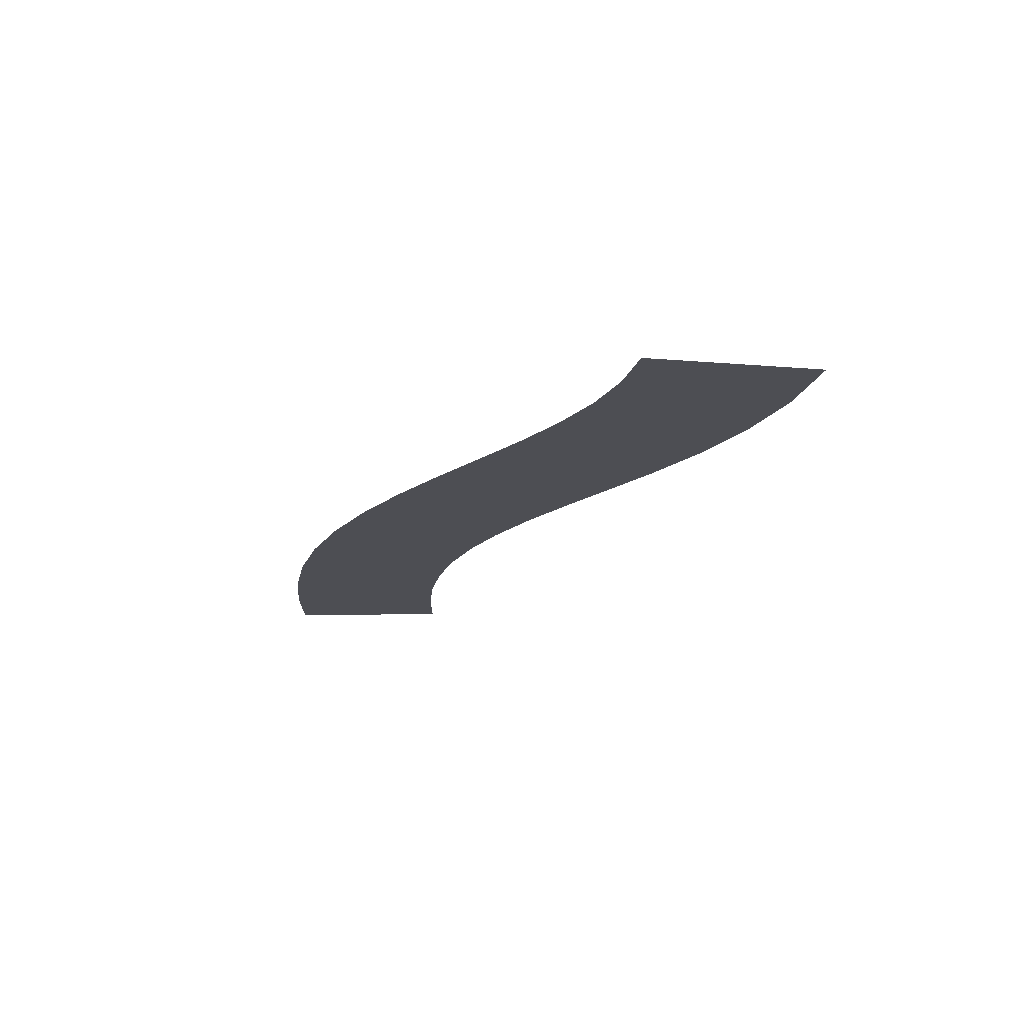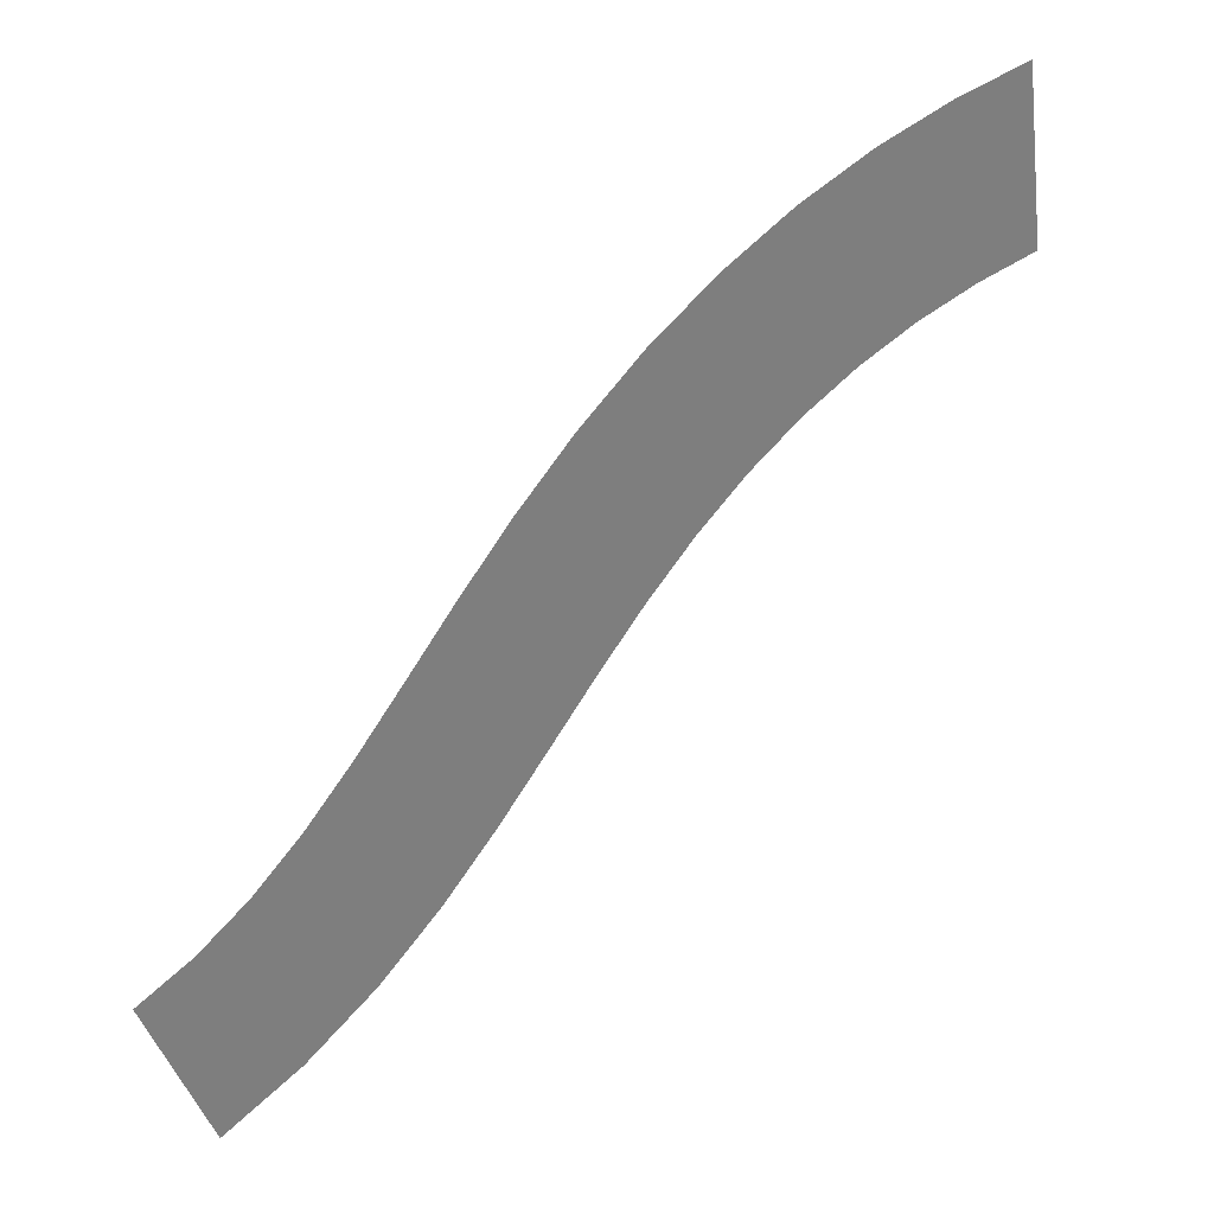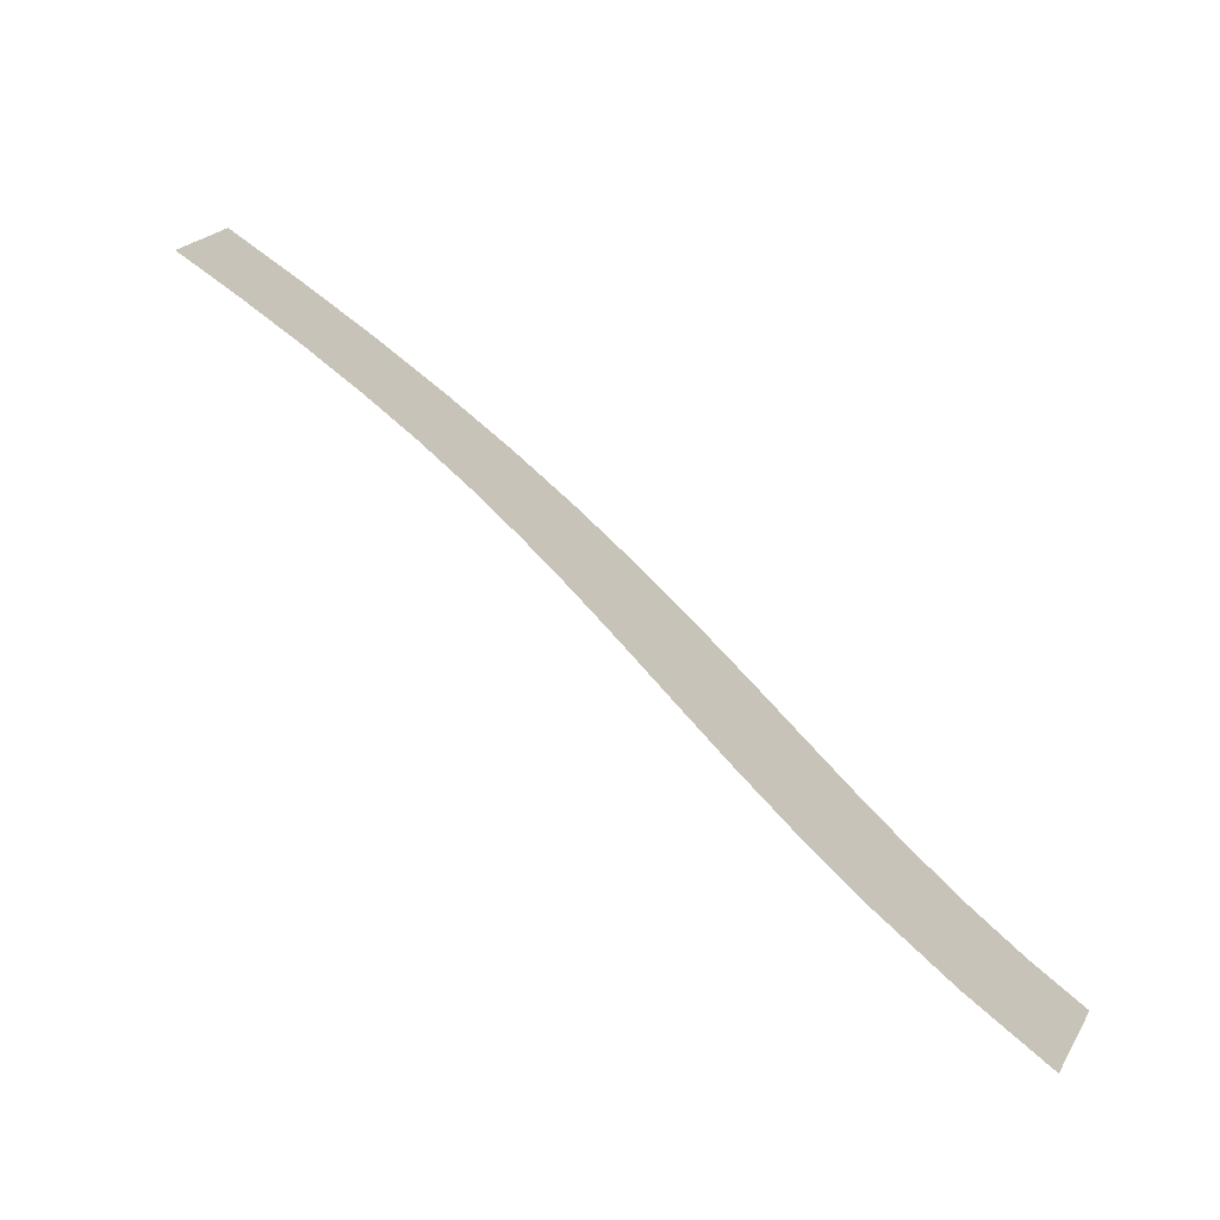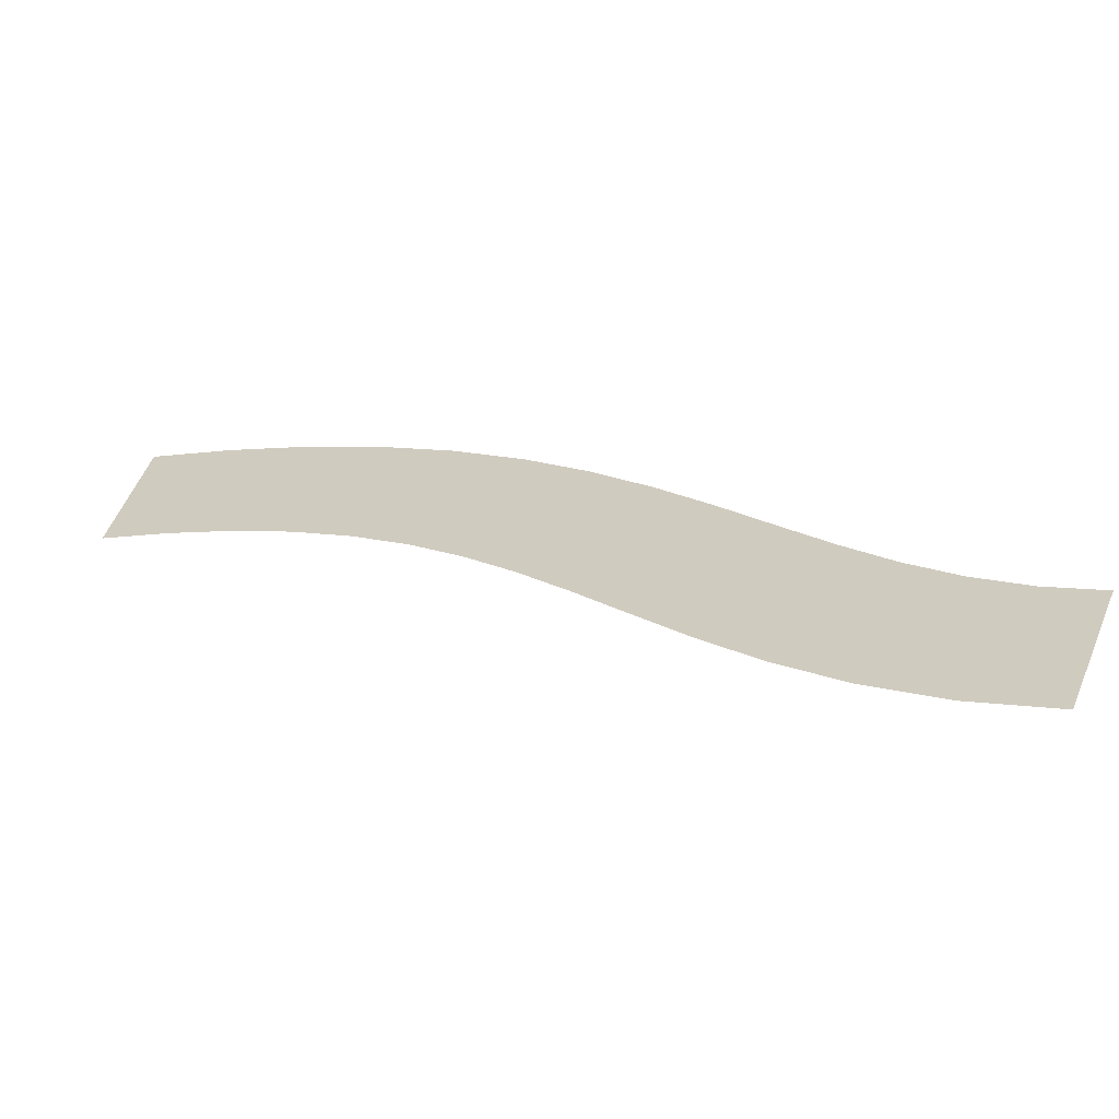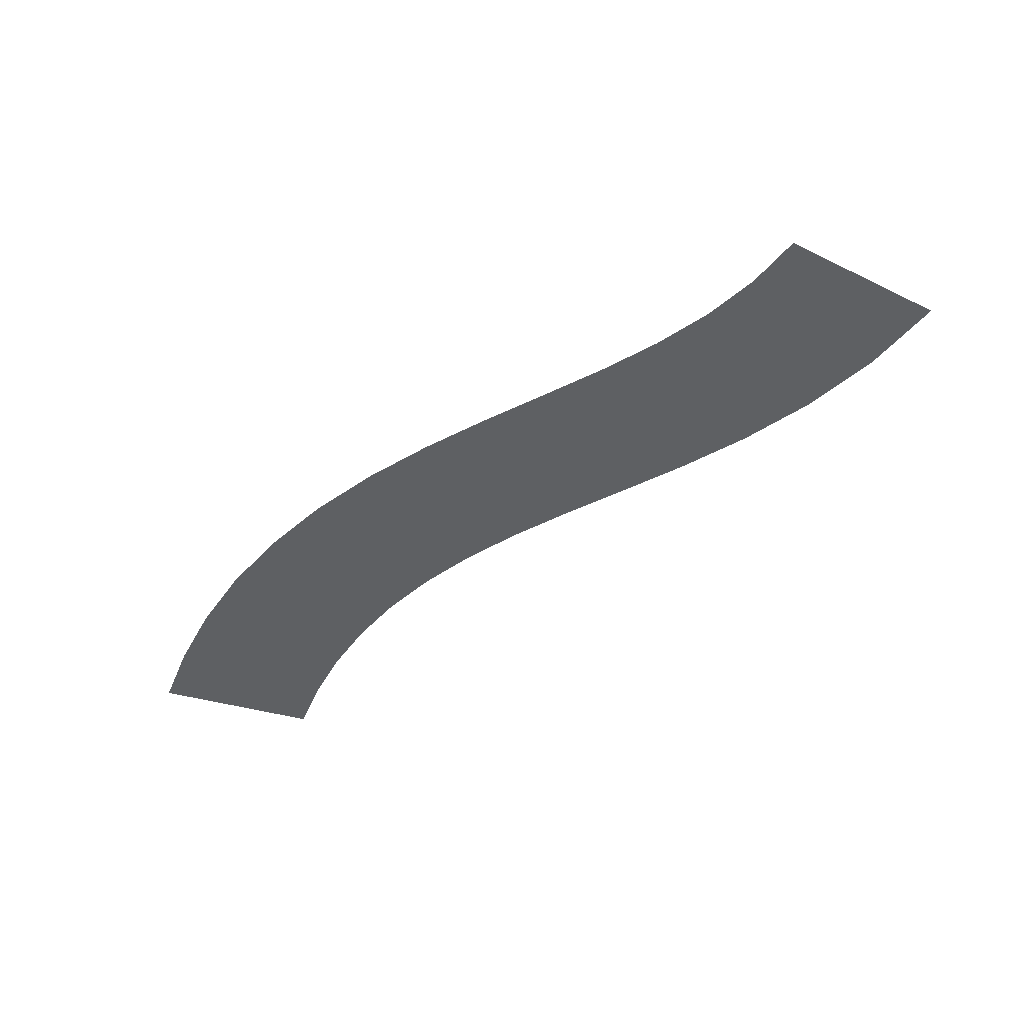
<metadata>
{"format":"obj","ext":"obj","renderer":"f3d","projection":"perspective","resolution":1024,"background":"white","views":[{"elev":-17.4,"azim":100.7,"up":"+Y"},{"elev":32.4,"azim":145.1,"up":"+Z"},{"elev":-71.4,"azim":-34.7,"up":"+Z"},{"elev":-62.8,"azim":10.1,"up":"+Z"},{"elev":-42.4,"azim":79.6,"up":"+Y"}]}
</metadata>
<code>
g RoadCut7
v -269 0.03 282
v -269 0.03 282
v -267.3 0.03 293.9
v -267.3 0.03 293.9
v -264.5 0.03 281.2
v -264.5 0.03 281.2
v -261.9 0.03 292.9
v -261.9 0.03 292.9
v -260.2 0.03 280
v -260.2 0.03 280
v -256.5 0.03 291.4
v -256.5 0.03 291.4
v -256.1 0.03 278.4
v -256.1 0.03 278.4
v -251.2 0.03 289.4
v -251.2 0.03 289.4
v -252.2 0.03 276.4
v -252.2 0.03 276.4
v -246.2 0.03 286.8
v -246.2 0.03 286.8
v -248.4 0.03 274
v -248.4 0.03 274
v -241.4 0.03 283.7
v -241.4 0.03 283.7
v -244.9 0.03 271.2
v -244.9 0.03 271.2
v -237 0.03 280.2
v -237 0.03 280.2
v -241.6 0.03 268
v -241.6 0.03 268
v -233 0.03 276.4
v -233 0.03 276.4
v -238.3 0.03 264.5
v -238.3 0.03 264.5
v -229.4 0.03 272.5
v -229.4 0.03 272.5
v -235.1 0.03 260.8
v -235.1 0.03 260.8
v -226 0.03 268.7
v -226 0.03 268.7
v -231.6 0.03 256.9
v -231.6 0.03 256.9
v -222.8 0.03 265.1
v -222.8 0.03 265.1
v -227.8 0.03 253.1
v -227.8 0.03 253.1
v -219.6 0.03 261.8
v -219.6 0.03 261.8
v -223.5 0.03 249.4
v -223.5 0.03 249.4
v -216.2 0.03 258.9
v -216.2 0.03 258.9
v -218.6 0.03 246.1
v -218.6 0.03 246.1
v -212.7 0.03 256.6
v -212.7 0.03 256.6
v -213.1 0.03 243.6
v -213.1 0.03 243.6
v -209 0.03 254.9
v -209 0.03 254.9
f 5 1 3
f 7 5 3
f 9 5 7
f 11 9 7
f 13 9 11
f 15 13 11
f 17 13 15
f 19 17 15
f 21 17 19
f 23 21 19
f 25 21 23
f 27 25 23
f 29 25 27
f 31 29 27
f 33 29 31
f 35 33 31
f 37 33 35
f 39 37 35
f 41 37 39
f 43 41 39
f 45 41 43
f 47 45 43
f 49 45 47
f 51 49 47
f 53 49 51
f 55 53 51
f 57 53 55
f 59 57 55

</code>
